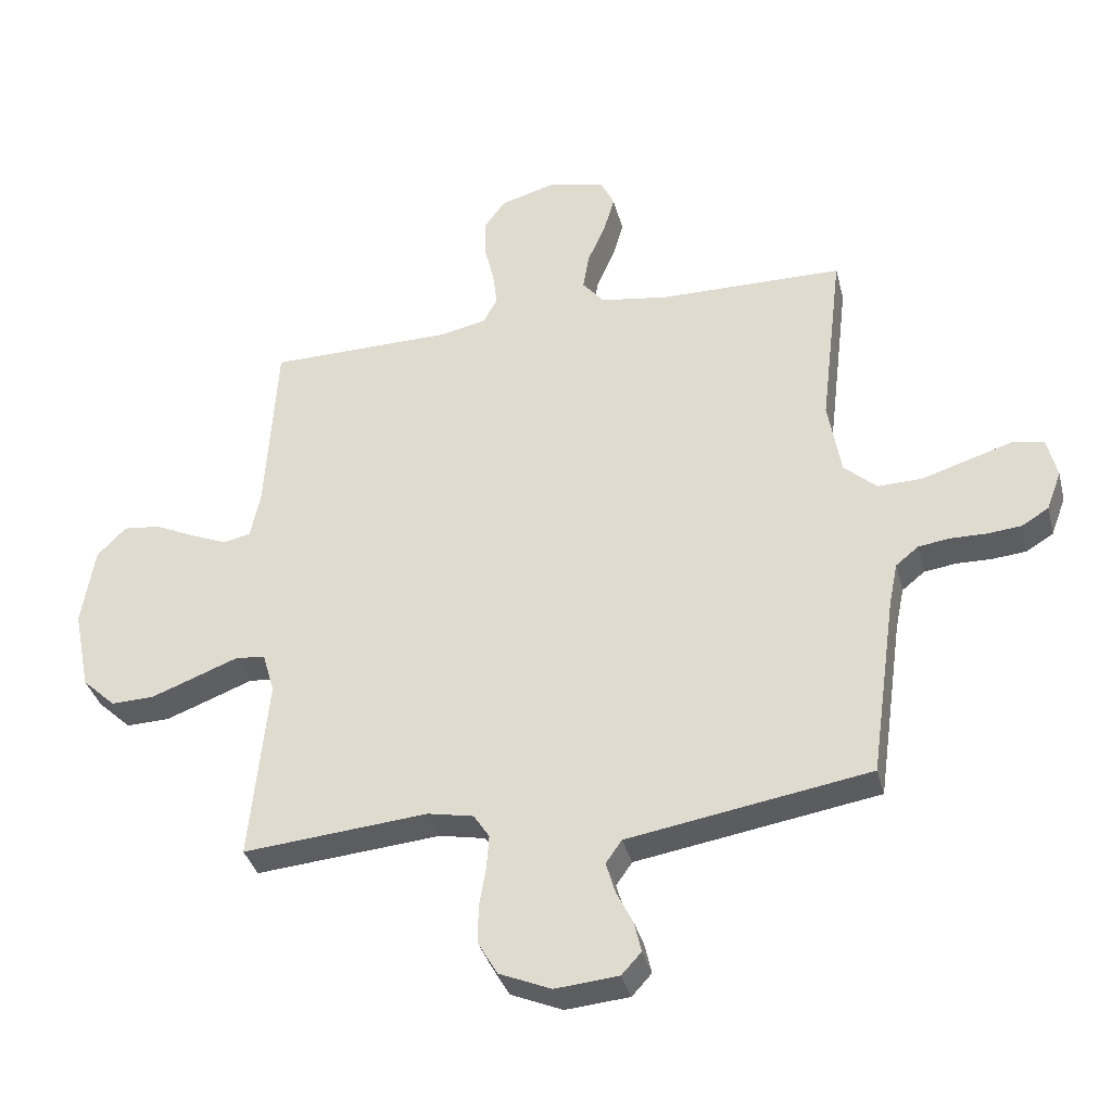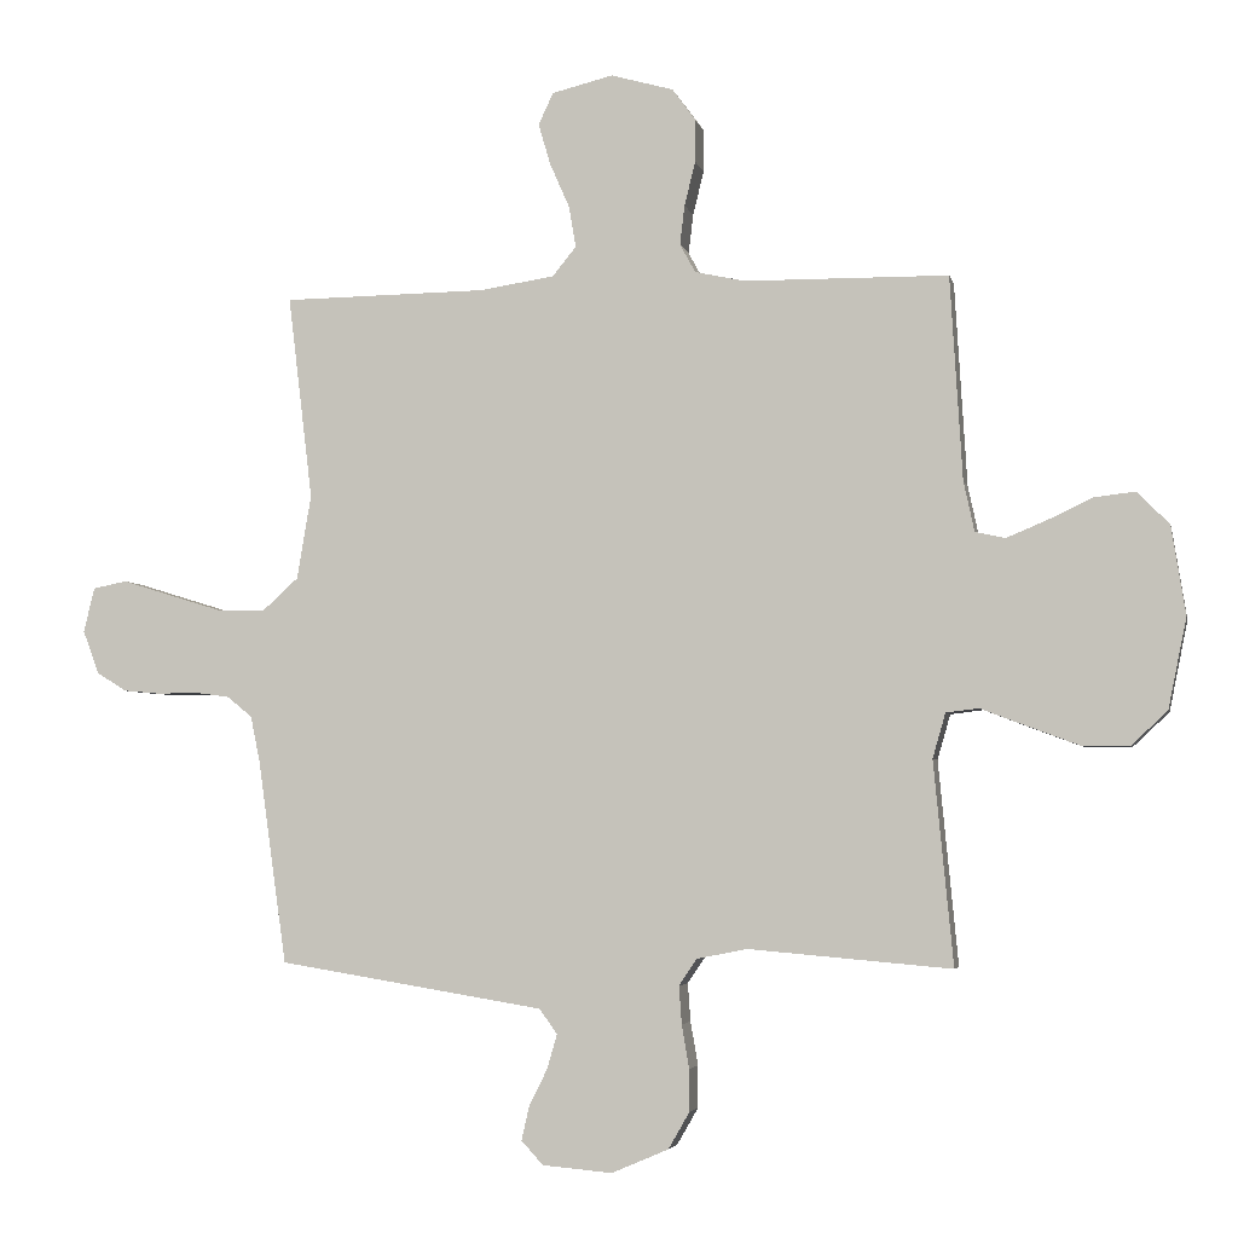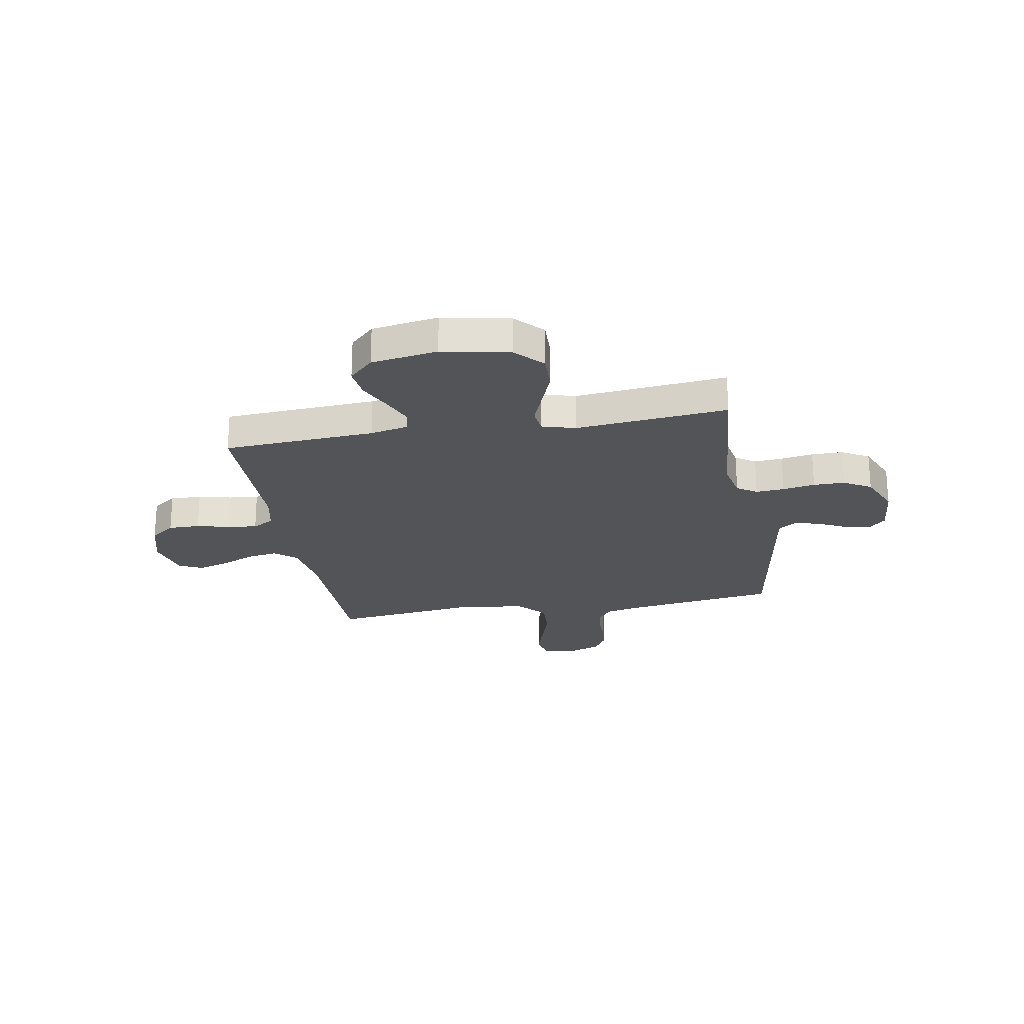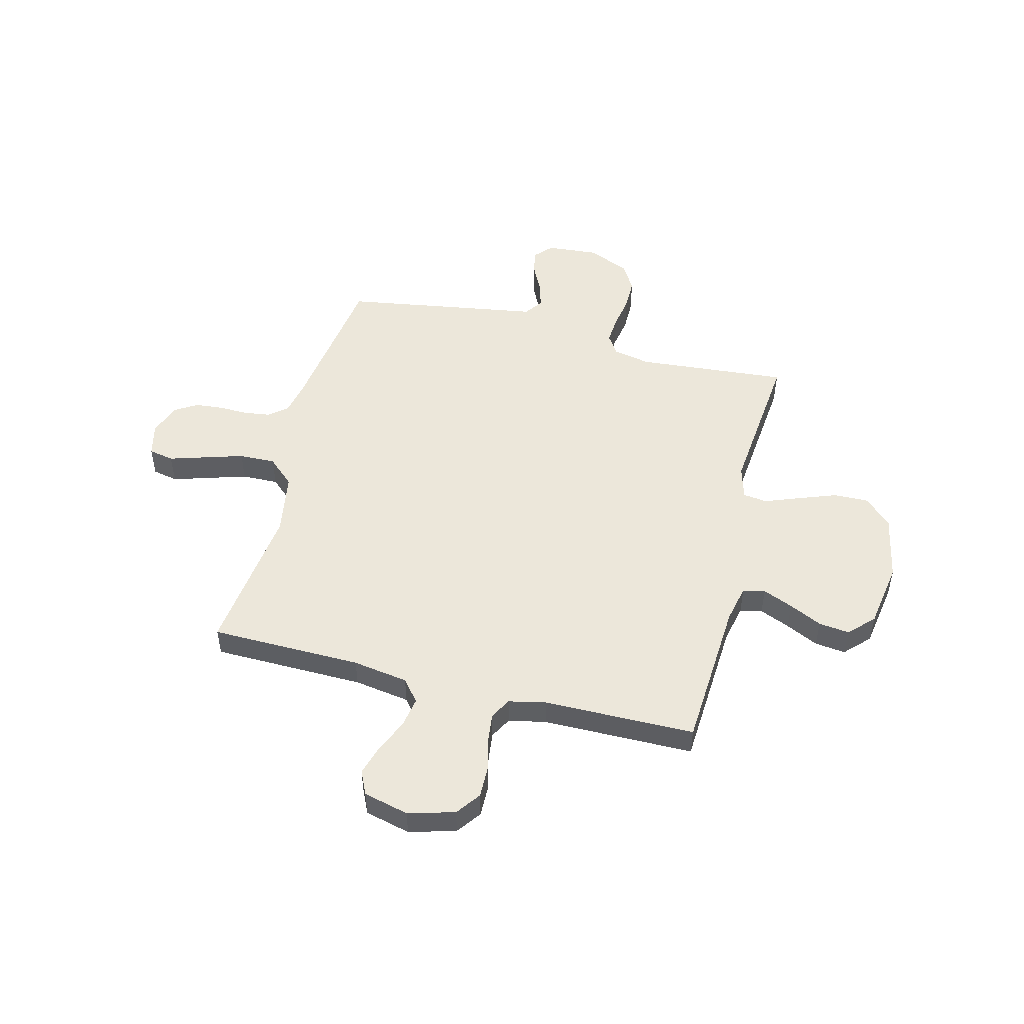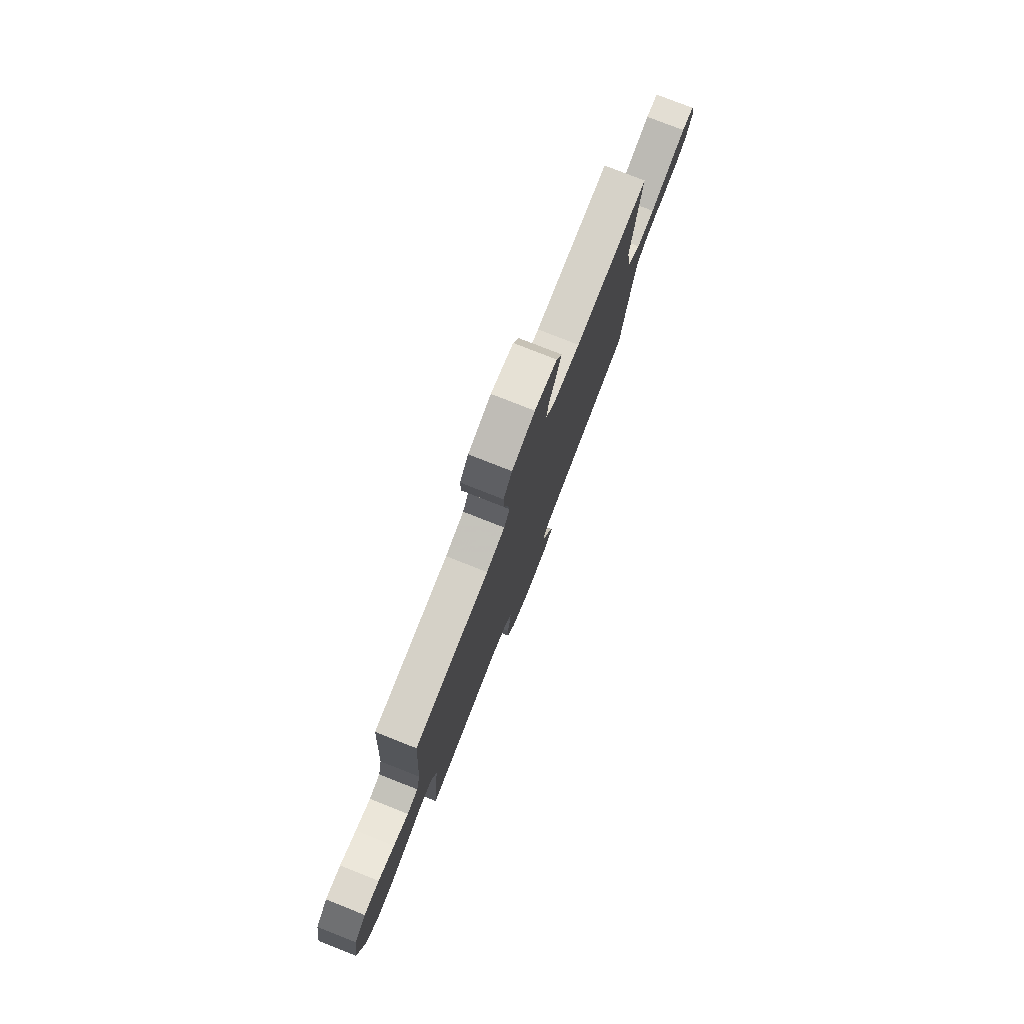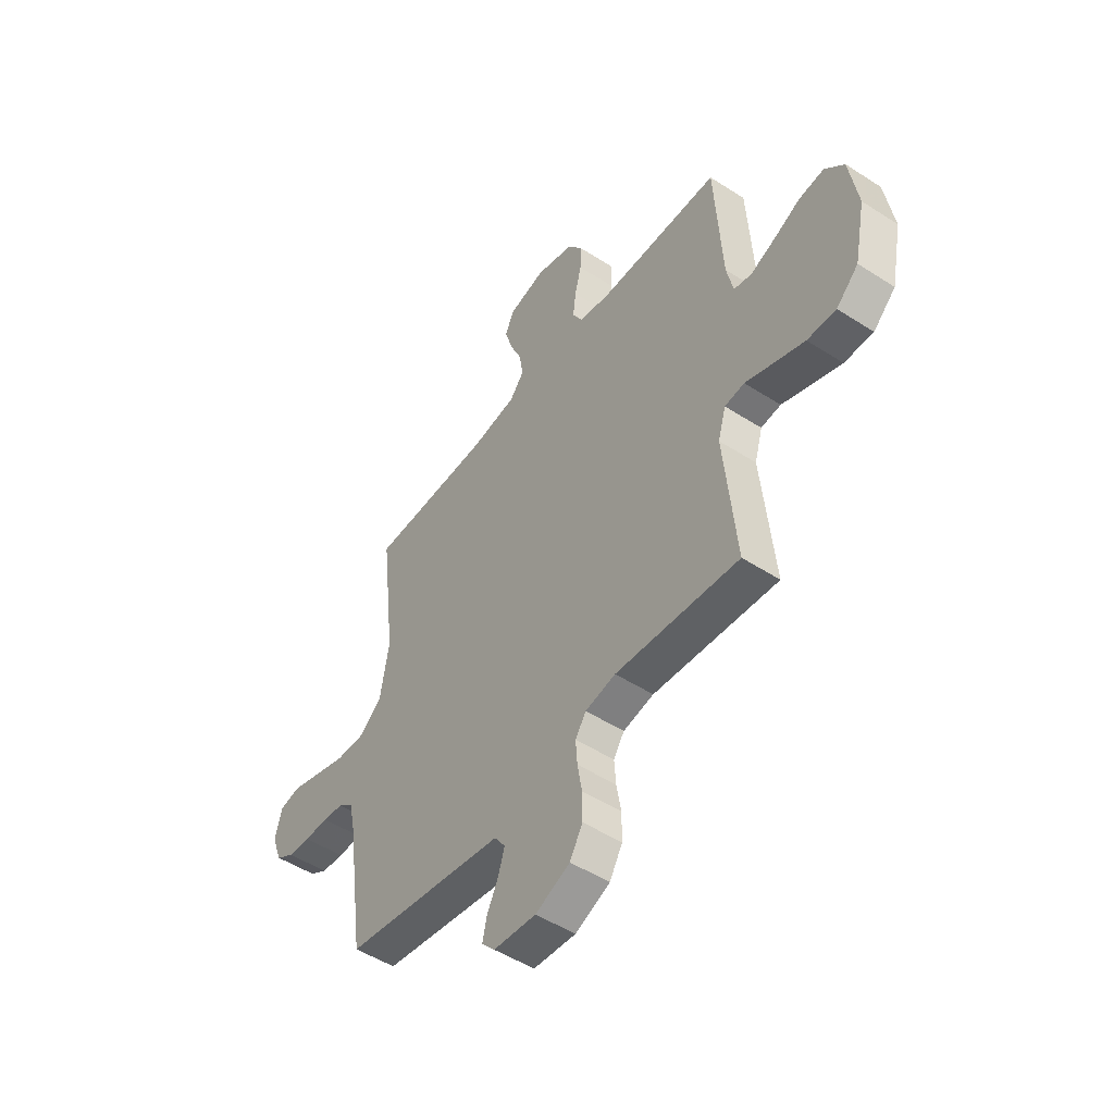
<metadata>
{"format":"obj","ext":"obj","renderer":"f3d","projection":"perspective","resolution":1024,"background":"white","views":[{"elev":-36.0,"azim":-165.9,"up":"+Z"},{"elev":-3.9,"azim":11.9,"up":"+Z"},{"elev":-23.3,"azim":100.0,"up":"+Y"},{"elev":50.4,"azim":14.3,"up":"+Y"},{"elev":78.7,"azim":111.5,"up":"+Z"},{"elev":-50.1,"azim":54.6,"up":"+Z"}]}
</metadata>
<code>
v 0.5 0.07 0.5
v 0.518 0.07 0.2
v 0.534 0.07 0.126
v 0.578 0.07 0.116
v 0.638 0.07 0.141
v 0.703 0.07 0.172
v 0.764 0.07 0.179
v 0.811 0.07 0.131
v 0.832 0.07 0
v 0.805 0.07 -0.133
v 0.751 0.07 -0.184
v 0.681 0.07 -0.182
v 0.606 0.07 -0.154
v 0.538 0.07 -0.128
v 0.49 0.07 -0.134
v 0.471 0.07 -0.2
v 0.5 0.07 -0.5
v 0.2 0.07 -0.474
v 0.126 0.07 -0.489
v 0.1 0.07 -0.528
v 0.104 0.07 -0.584
v 0.115 0.07 -0.648
v 0.115 0.07 -0.71
v 0.084 0.07 -0.764
v 0 0.07 -0.8
v -0.103 0.07 -0.791
v -0.135 0.07 -0.756
v -0.124 0.07 -0.707
v -0.097 0.07 -0.652
v -0.082 0.07 -0.601
v -0.108 0.07 -0.564
v -0.2 0.07 -0.549
v -0.5 0.07 -0.5
v -0.542 0.07 -0.2
v -0.556 0.07 -0.132
v -0.593 0.07 -0.102
v -0.644 0.07 -0.095
v -0.702 0.07 -0.096
v -0.757 0.07 -0.091
v -0.801 0.07 -0.064
v -0.825 0.07 0
v -0.809 0.07 0.066
v -0.759 0.07 0.076
v -0.688 0.07 0.054
v -0.61 0.07 0.03
v -0.538 0.07 0.028
v -0.485 0.07 0.076
v -0.464 0.07 0.2
v -0.5 0.07 0.5
v -0.2 0.07 0.504
v -0.09 0.07 0.521
v -0.055 0.07 0.564
v -0.065 0.07 0.624
v -0.094 0.07 0.69
v -0.112 0.07 0.751
v -0.09 0.07 0.798
v 0 0.07 0.82
v 0.092 0.07 0.794
v 0.127 0.07 0.746
v 0.126 0.07 0.684
v 0.11 0.07 0.619
v 0.103 0.07 0.561
v 0.126 0.07 0.519
v 0.2 0.07 0.503
v 0.5 0 0.5
v 0.518 0 0.2
v 0.534 0 0.126
v 0.578 0 0.116
v 0.638 0 0.141
v 0.703 0 0.172
v 0.764 0 0.179
v 0.811 0 0.131
v 0.832 0 0
v 0.805 0 -0.133
v 0.751 0 -0.184
v 0.681 0 -0.182
v 0.606 0 -0.154
v 0.538 0 -0.128
v 0.49 0 -0.134
v 0.471 0 -0.2
v 0.5 0 -0.5
v 0.2 0 -0.474
v 0.126 0 -0.489
v 0.1 0 -0.528
v 0.104 0 -0.584
v 0.115 0 -0.648
v 0.115 0 -0.71
v 0.084 0 -0.764
v 0 0 -0.8
v -0.103 0 -0.791
v -0.135 0 -0.756
v -0.124 0 -0.707
v -0.097 0 -0.652
v -0.082 0 -0.601
v -0.108 0 -0.564
v -0.2 0 -0.549
v -0.5 0 -0.5
v -0.542 0 -0.2
v -0.556 0 -0.132
v -0.593 0 -0.102
v -0.644 0 -0.095
v -0.702 0 -0.096
v -0.757 0 -0.091
v -0.801 0 -0.064
v -0.825 0 0
v -0.809 0 0.066
v -0.759 0 0.076
v -0.688 0 0.054
v -0.61 0 0.03
v -0.538 0 0.028
v -0.485 0 0.076
v -0.464 0 0.2
v -0.5 0 0.5
v -0.2 0 0.504
v -0.09 0 0.521
v -0.055 0 0.564
v -0.065 0 0.624
v -0.094 0 0.69
v -0.112 0 0.751
v -0.09 0 0.798
v 0 0 0.82
v 0.092 0 0.794
v 0.127 0 0.746
v 0.126 0 0.684
v 0.11 0 0.619
v 0.103 0 0.561
v 0.126 0 0.519
v 0.2 0 0.503
f 58 59 60 61
f 58 61 62
f 57 58 62
f 56 57 62
f 53 54 55 56
f 52 53 56 62
f 51 52 62 63
f 48 49 50
f 47 48 50 51
f 41 42 43 44
f 41 44 45
f 40 41 45 46
f 37 38 39 40
f 36 37 40 46
f 31 32 33 34
f 31 34 35
f 26 27 28 29
f 26 29 30
f 25 26 30
f 24 25 30
f 21 22 23 24
f 20 21 24 30
f 19 20 30 31
f 16 17 18
f 15 16 18 19
f 11 12 13 14
f 9 10 11 14
f 9 14 15
f 8 9 15
f 5 6 7 8
f 4 5 8 15
f 3 4 15 19
f 64 1 2
f 47 51 63 64
f 35 36 46 47
f 31 35 47 64
f 19 31 64
f 2 3 19 64
f 125 124 123 122
f 126 125 122
f 126 122 121
f 126 121 120
f 120 119 118 117
f 126 120 117 116
f 127 126 116 115
f 114 113 112
f 115 114 112 111
f 108 107 106 105
f 109 108 105
f 110 109 105 104
f 104 103 102 101
f 110 104 101 100
f 98 97 96 95
f 99 98 95
f 93 92 91 90
f 94 93 90
f 94 90 89
f 94 89 88
f 88 87 86 85
f 94 88 85 84
f 95 94 84 83
f 82 81 80
f 83 82 80 79
f 78 77 76 75
f 78 75 74 73
f 79 78 73
f 79 73 72
f 72 71 70 69
f 79 72 69 68
f 83 79 68 67
f 66 65 128
f 128 127 115 111
f 111 110 100 99
f 128 111 99 95
f 128 95 83
f 128 83 67 66
f 1 65 66 2
f 2 66 67 3
f 3 67 68 4
f 4 68 69 5
f 5 69 70 6
f 6 70 71 7
f 7 71 72 8
f 8 72 73 9
f 9 73 74 10
f 10 74 75 11
f 11 75 76 12
f 12 76 77 13
f 13 77 78 14
f 14 78 79 15
f 15 79 80 16
f 16 80 81 17
f 17 81 82 18
f 18 82 83 19
f 19 83 84 20
f 20 84 85 21
f 21 85 86 22
f 22 86 87 23
f 23 87 88 24
f 24 88 89 25
f 25 89 90 26
f 26 90 91 27
f 27 91 92 28
f 28 92 93 29
f 29 93 94 30
f 30 94 95 31
f 31 95 96 32
f 32 96 97 33
f 33 97 98 34
f 34 98 99 35
f 35 99 100 36
f 36 100 101 37
f 37 101 102 38
f 38 102 103 39
f 39 103 104 40
f 40 104 105 41
f 41 105 106 42
f 42 106 107 43
f 43 107 108 44
f 44 108 109 45
f 45 109 110 46
f 46 110 111 47
f 47 111 112 48
f 48 112 113 49
f 49 113 114 50
f 50 114 115 51
f 51 115 116 52
f 52 116 117 53
f 53 117 118 54
f 54 118 119 55
f 55 119 120 56
f 56 120 121 57
f 57 121 122 58
f 58 122 123 59
f 59 123 124 60
f 60 124 125 61
f 61 125 126 62
f 62 126 127 63
f 63 127 128 64
f 64 128 65 1

</code>
